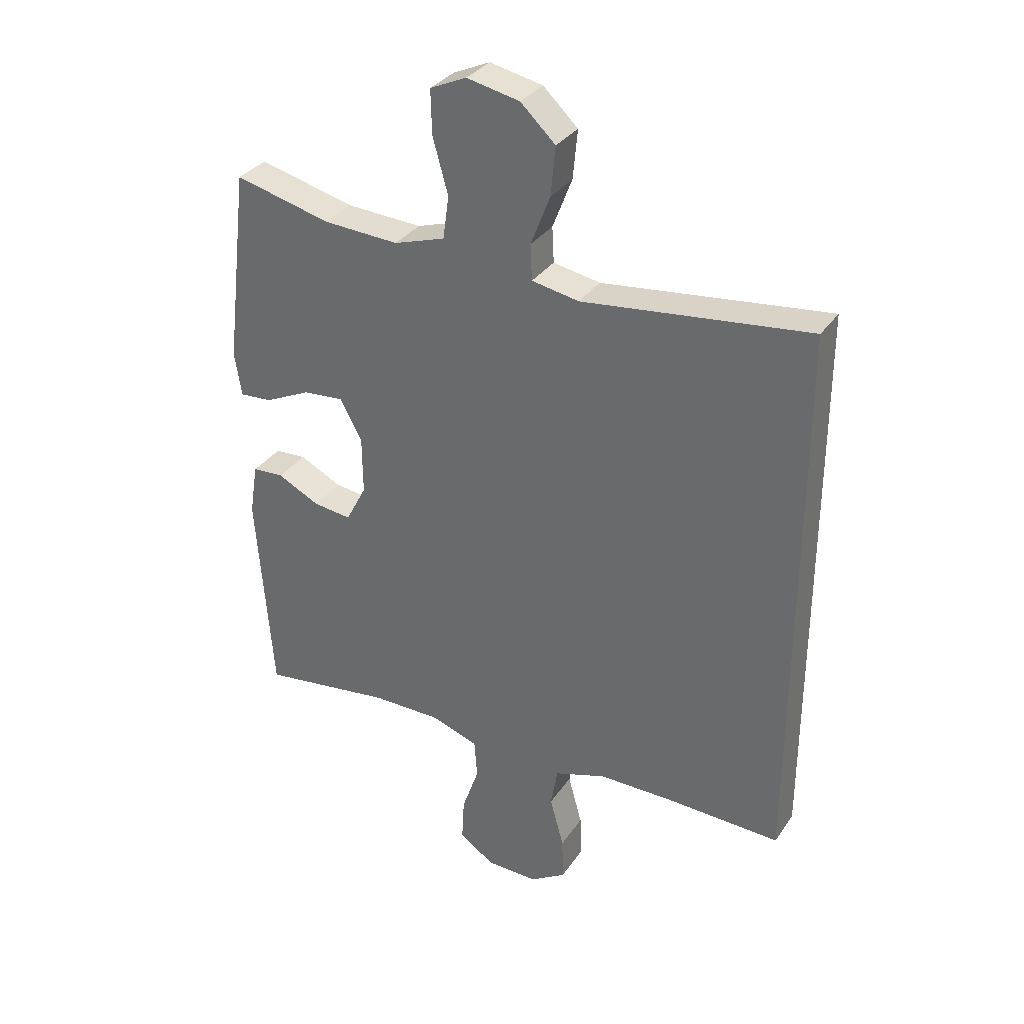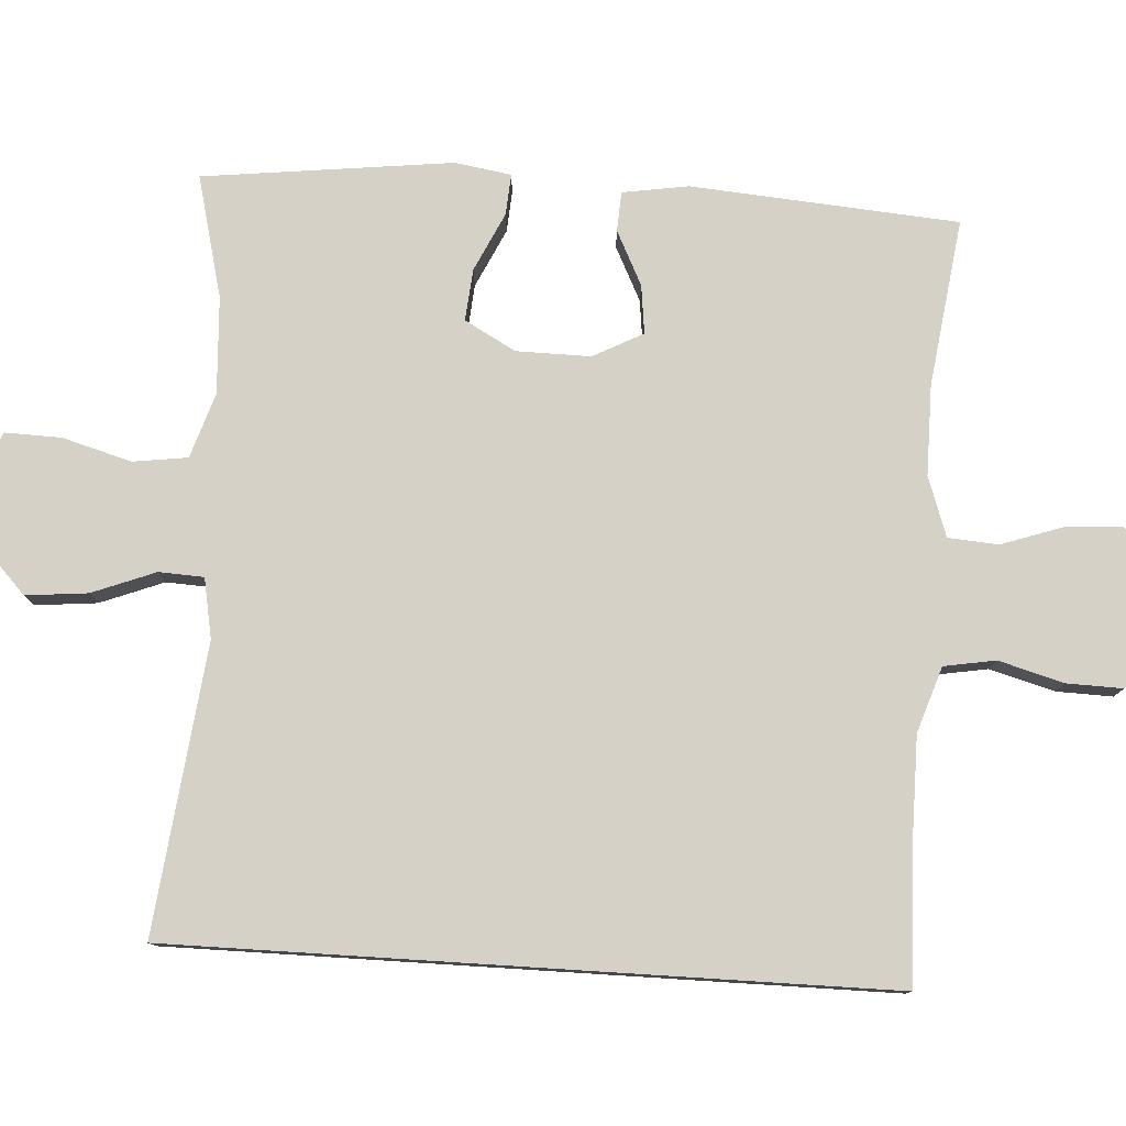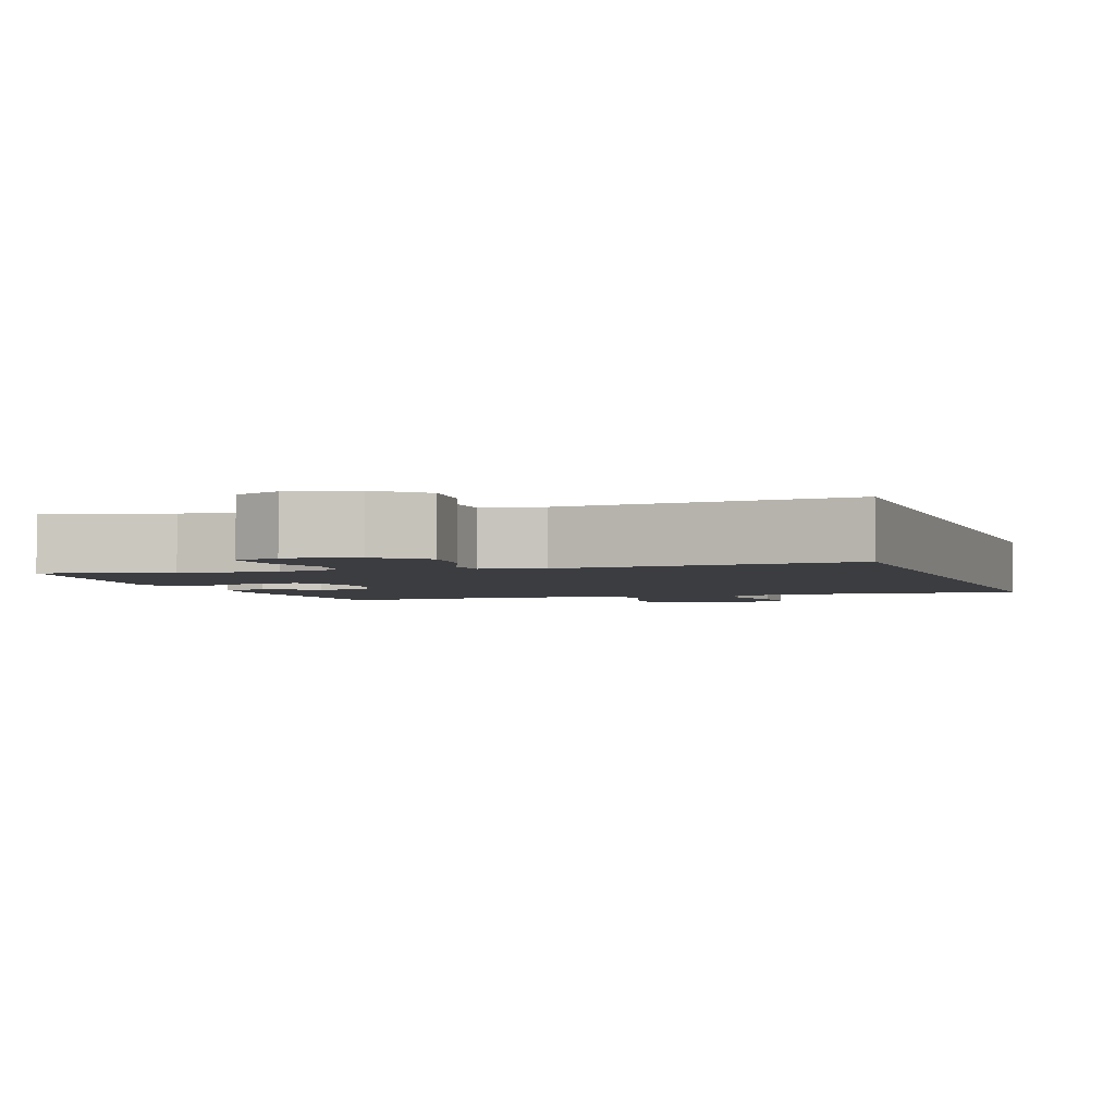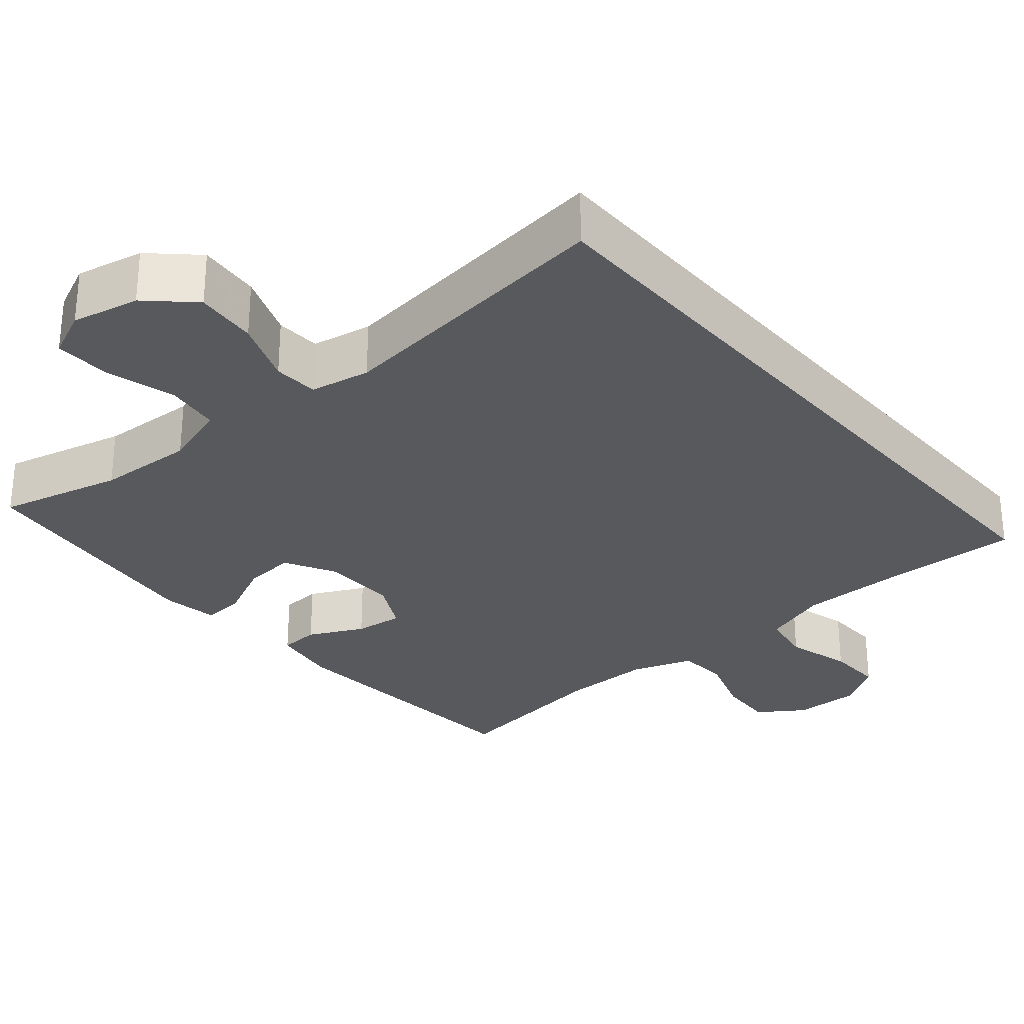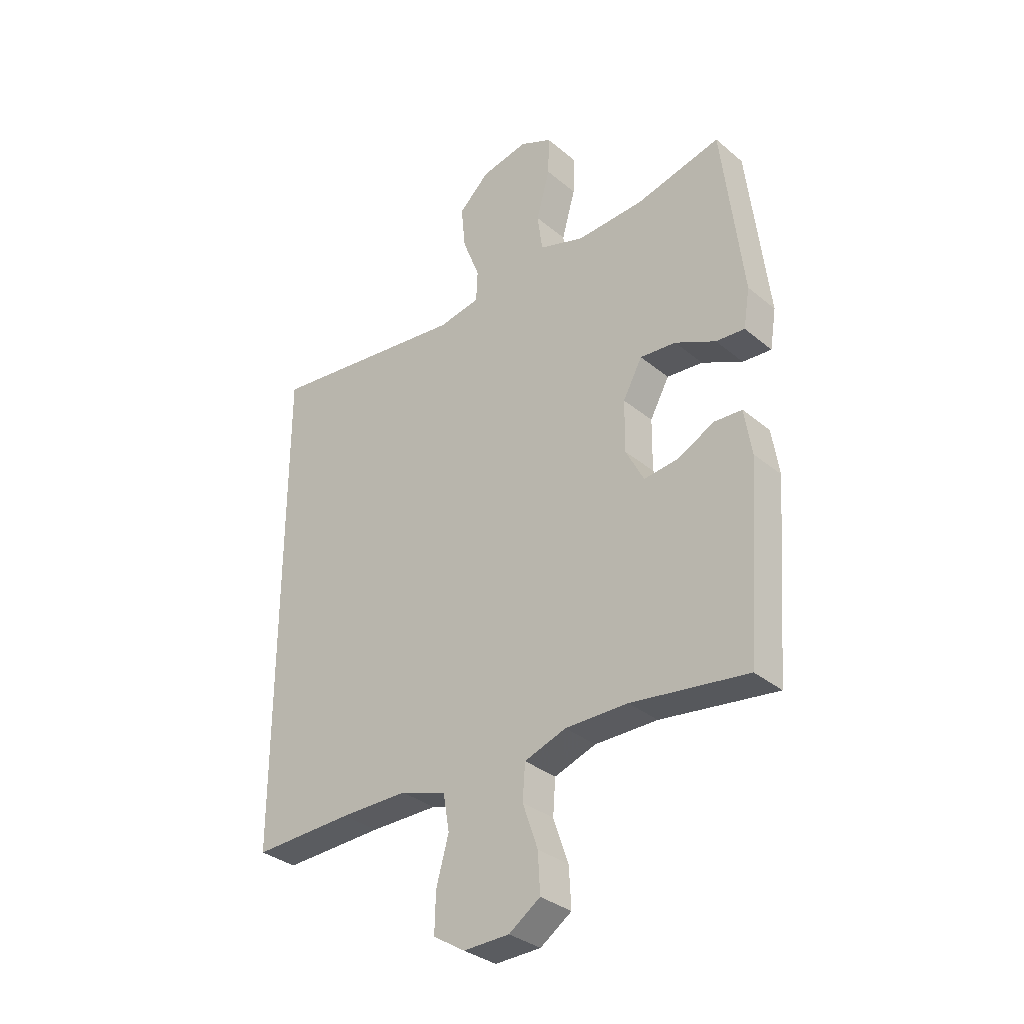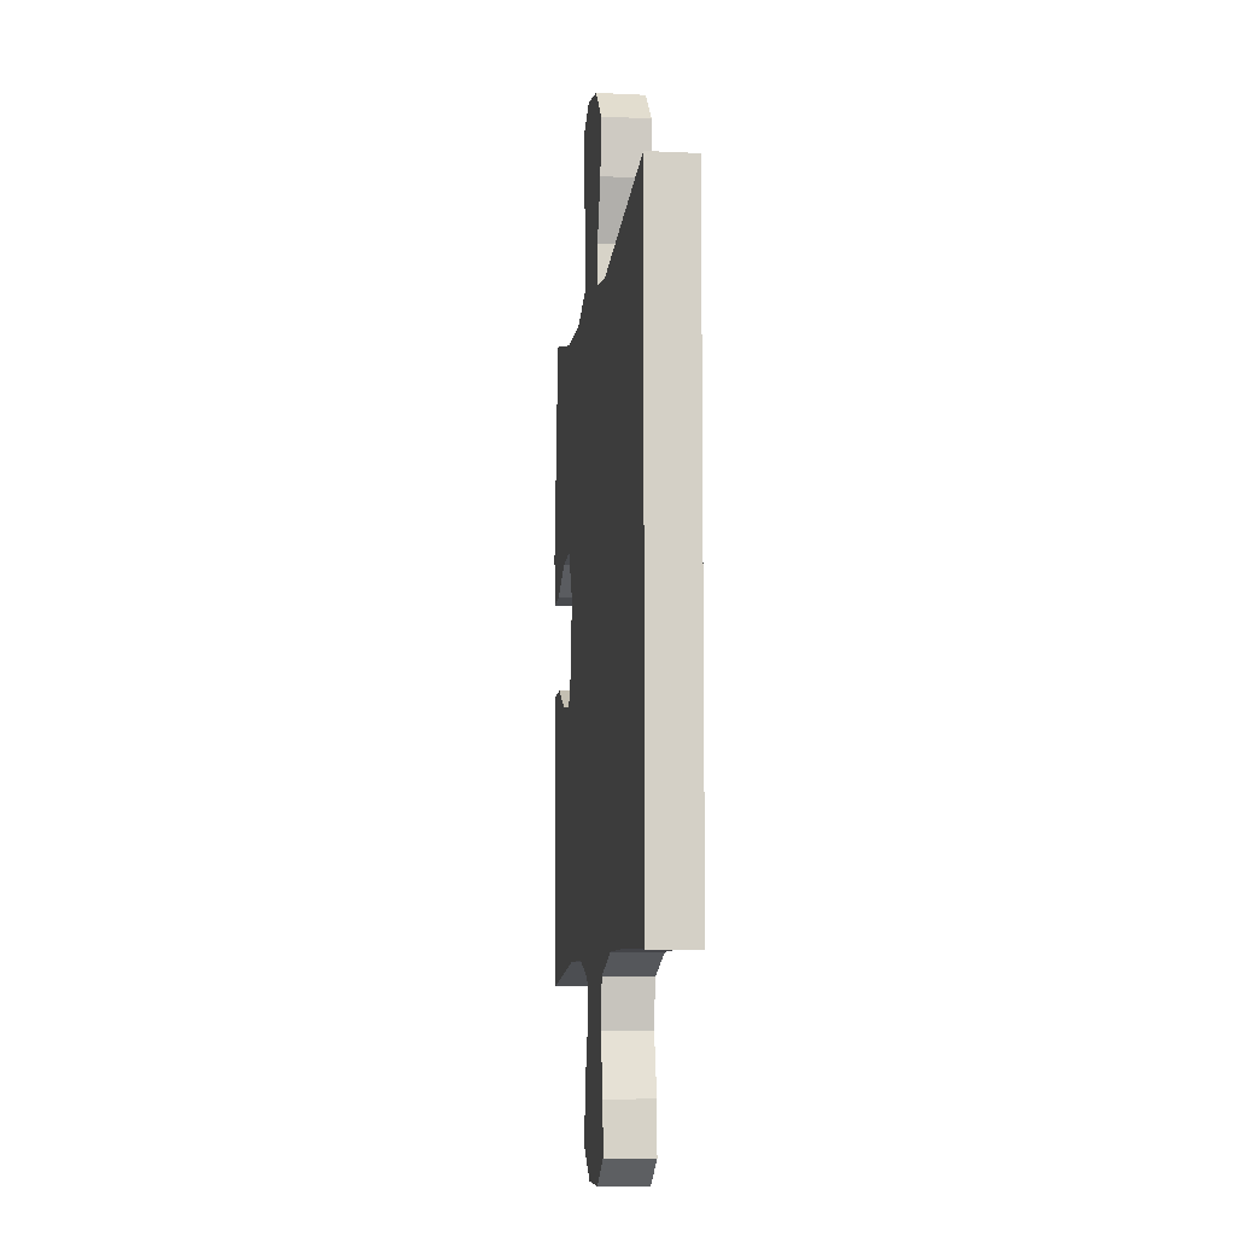
<metadata>
{"format":"obj","ext":"obj","renderer":"f3d","projection":"perspective","resolution":1024,"background":"white","views":[{"elev":33.0,"azim":29.0,"up":"+Z"},{"elev":78.8,"azim":93.6,"up":"+Y"},{"elev":-2.8,"azim":18.3,"up":"+Y"},{"elev":-29.4,"azim":40.5,"up":"+Y"},{"elev":-33.1,"azim":-138.6,"up":"+Z"},{"elev":-9.1,"azim":82.8,"up":"+Z"}]}
</metadata>
<code>
v 0.5 0.07 0.476
v 0.5 0.07 -0.476
v 0.308 0.07 -0.469
v 0.178 0.07 -0.469
v 0.09 0.07 -0.498
v 0.078 0.07 -0.567
v 0.102 0.07 -0.654
v 0.104 0.07 -0.729
v 0.043 0.07 -0.767
v -0.045 0.07 -0.765
v -0.105 0.07 -0.724
v -0.101 0.07 -0.649
v -0.072 0.07 -0.565
v -0.077 0.07 -0.498
v -0.157 0.07 -0.47
v -0.277 0.07 -0.47
v -0.5 0.07 -0.5
v -0.527 0.07 -0.143
v -0.513 0.07 -0.055
v -0.46 0.07 -0.052
v -0.388 0.07 -0.088
v -0.323 0.07 -0.096
v -0.288 0.07 -0.029
v -0.289 0.07 0.07
v -0.326 0.07 0.138
v -0.395 0.07 0.132
v -0.473 0.07 0.095
v -0.528 0.07 0.091
v -0.54 0.07 0.166
v -0.5 0.07 0.5
v -0.337 0.07 0.459
v -0.208 0.07 0.452
v -0.121 0.07 0.48
v -0.111 0.07 0.553
v -0.137 0.07 0.646
v -0.139 0.07 0.721
v -0.077 0.07 0.749
v 0.013 0.07 0.73
v 0.072 0.07 0.674
v 0.064 0.07 0.591
v 0.031 0.07 0.506
v 0.034 0.07 0.446
v 0.114 0.07 0.431
v 0.5 0 0.476
v 0.5 0 -0.476
v 0.308 0 -0.469
v 0.178 0 -0.469
v 0.09 0 -0.498
v 0.078 0 -0.567
v 0.102 0 -0.654
v 0.104 0 -0.729
v 0.043 0 -0.767
v -0.045 0 -0.765
v -0.105 0 -0.724
v -0.101 0 -0.649
v -0.072 0 -0.565
v -0.077 0 -0.498
v -0.157 0 -0.47
v -0.277 0 -0.47
v -0.5 0 -0.5
v -0.527 0 -0.143
v -0.513 0 -0.055
v -0.46 0 -0.052
v -0.388 0 -0.088
v -0.323 0 -0.096
v -0.288 0 -0.029
v -0.289 0 0.07
v -0.326 0 0.138
v -0.395 0 0.132
v -0.473 0 0.095
v -0.528 0 0.091
v -0.54 0 0.166
v -0.5 0 0.5
v -0.337 0 0.459
v -0.208 0 0.452
v -0.121 0 0.48
v -0.111 0 0.553
v -0.137 0 0.646
v -0.139 0 0.721
v -0.077 0 0.749
v 0.013 0 0.73
v 0.072 0 0.674
v 0.064 0 0.591
v 0.031 0 0.506
v 0.034 0 0.446
v 0.114 0 0.431
f 39 40 41
f 38 39 41
f 37 38 41
f 36 37 41
f 35 36 41
f 34 35 41
f 33 34 41 42
f 32 33 42
f 29 30 31
f 28 29 31
f 27 28 31
f 26 27 31
f 25 26 31 32
f 32 42 43
f 25 32 43
f 24 25 43
f 19 20 21
f 18 19 21
f 17 18 21
f 16 17 21
f 15 16 21 22
f 14 15 22 23
f 11 12 13
f 10 11 13
f 9 10 13
f 8 9 13
f 7 8 13
f 6 7 13
f 5 6 13 14
f 24 43 1
f 23 24 1
f 14 23 1
f 5 14 1
f 4 5 1
f 3 4 1
f 1 2 3
f 84 83 82
f 84 82 81
f 84 81 80
f 84 80 79
f 84 79 78
f 84 78 77
f 85 84 77 76
f 85 76 75
f 74 73 72
f 74 72 71
f 74 71 70
f 74 70 69
f 75 74 69 68
f 86 85 75
f 86 75 68
f 86 68 67
f 64 63 62
f 64 62 61
f 64 61 60
f 64 60 59
f 65 64 59 58
f 66 65 58 57
f 56 55 54
f 56 54 53
f 56 53 52
f 56 52 51
f 56 51 50
f 56 50 49
f 57 56 49 48
f 44 86 67
f 44 67 66
f 44 66 57
f 44 57 48
f 44 48 47
f 44 47 46
f 46 45 44
f 1 44 45 2
f 2 45 46 3
f 3 46 47 4
f 4 47 48 5
f 5 48 49 6
f 6 49 50 7
f 7 50 51 8
f 8 51 52 9
f 9 52 53 10
f 10 53 54 11
f 11 54 55 12
f 12 55 56 13
f 13 56 57 14
f 14 57 58 15
f 15 58 59 16
f 16 59 60 17
f 17 60 61 18
f 18 61 62 19
f 19 62 63 20
f 20 63 64 21
f 21 64 65 22
f 22 65 66 23
f 23 66 67 24
f 24 67 68 25
f 25 68 69 26
f 26 69 70 27
f 27 70 71 28
f 28 71 72 29
f 29 72 73 30
f 30 73 74 31
f 31 74 75 32
f 32 75 76 33
f 33 76 77 34
f 34 77 78 35
f 35 78 79 36
f 36 79 80 37
f 37 80 81 38
f 38 81 82 39
f 39 82 83 40
f 40 83 84 41
f 41 84 85 42
f 42 85 86 43
f 43 86 44 1

</code>
